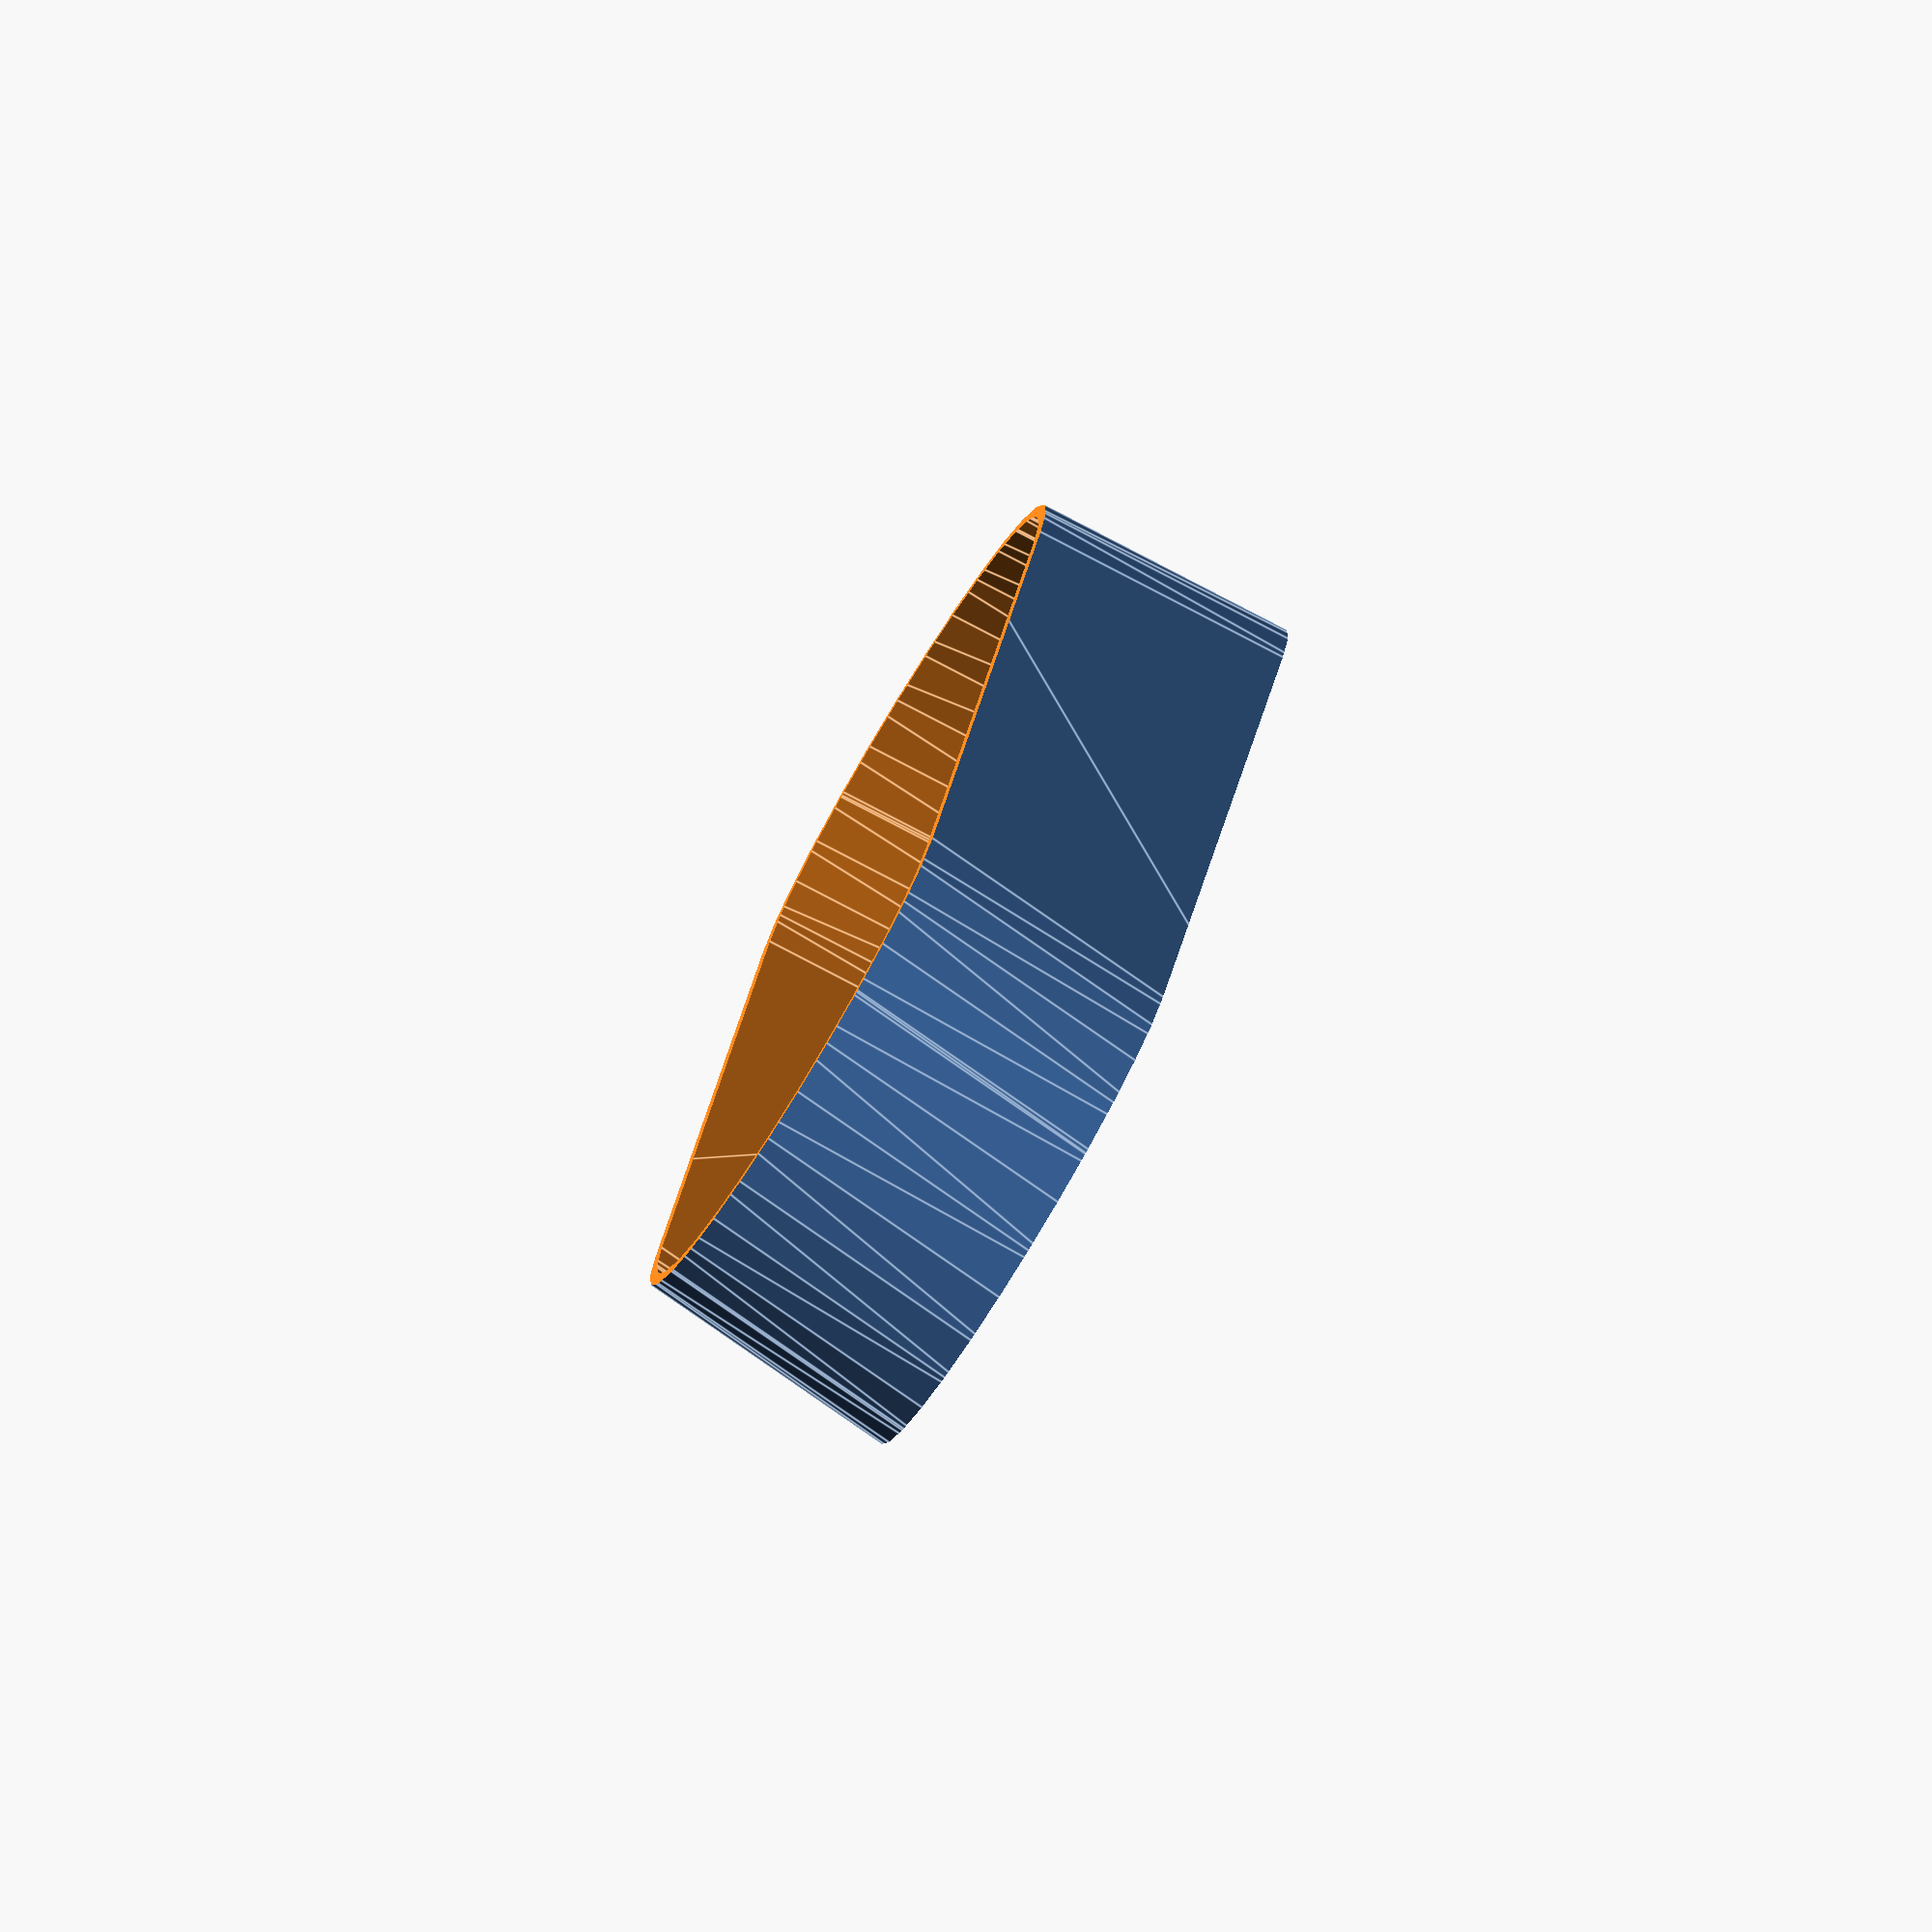
<openscad>
module shell() {
  hull() {
    translate([0,13,10]) sphere(10);
    translate([0,16,-10]) sphere(10);
    translate([0,-16,-10]) sphere(10);
    translate([0,-13,10]) sphere(10);
  }
}

module shell_hole() {
  hull() {
    translate([0,13,10]) sphere(9.5);
    translate([0,16,-10]) sphere(9.5);
    translate([0,-16,-10]) sphere(9.5);
    translate([0,-13,10]) sphere(9.5);
  }
}


difference() {
  difference() {
    shell();
    translate([0,0,55]) cube(100, center=true);
    translate([0,0,-55]) cube(100, center=true);
  }

  difference() {
    shell_hole();
  }
}

</openscad>
<views>
elev=79.6 azim=15.8 roll=58.6 proj=o view=edges
</views>
